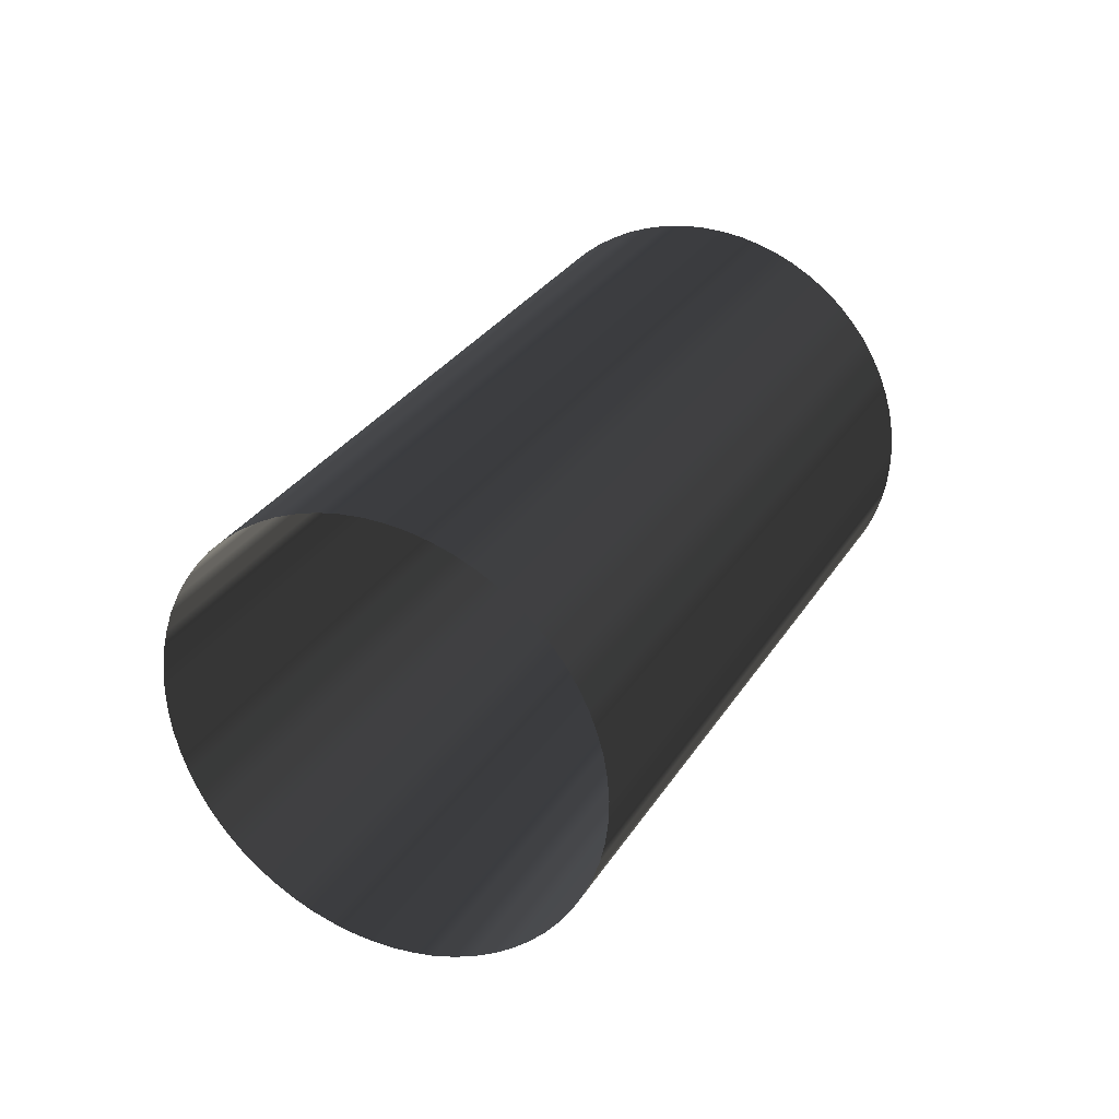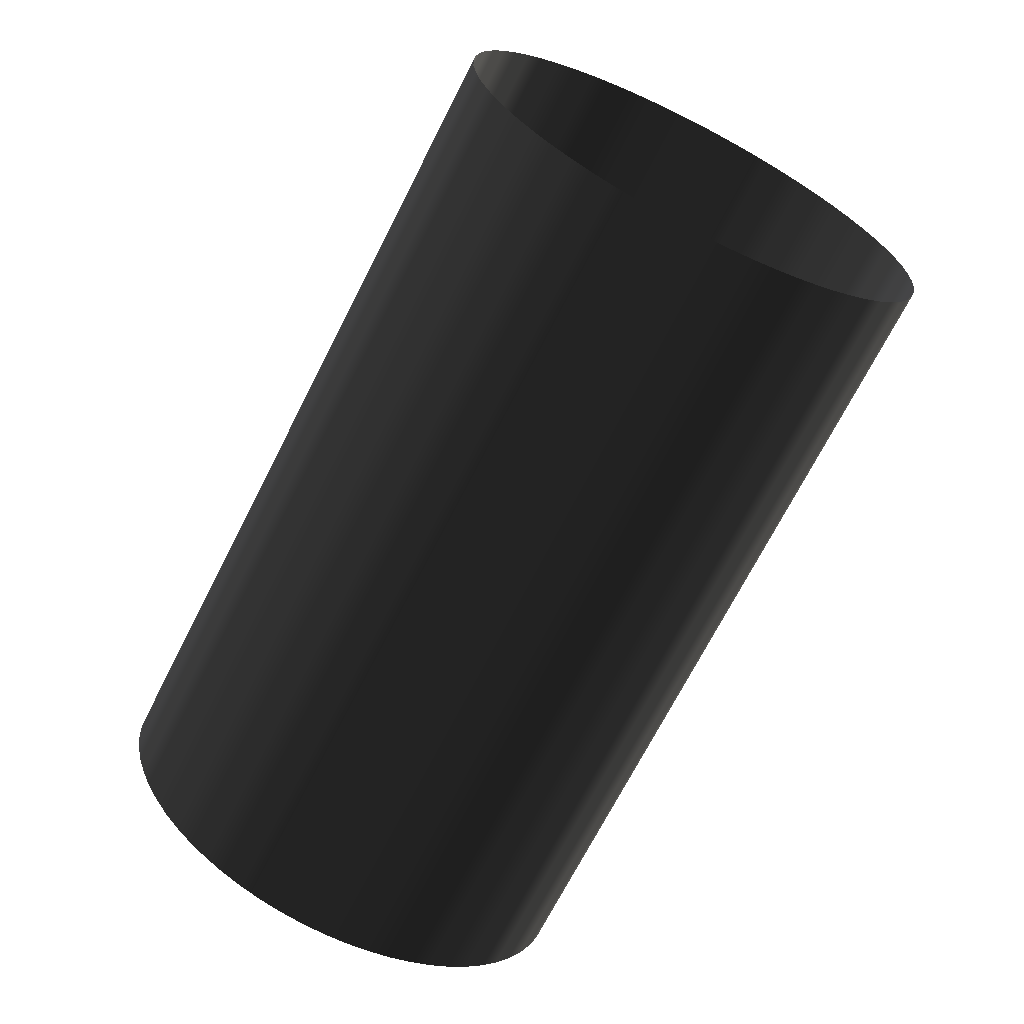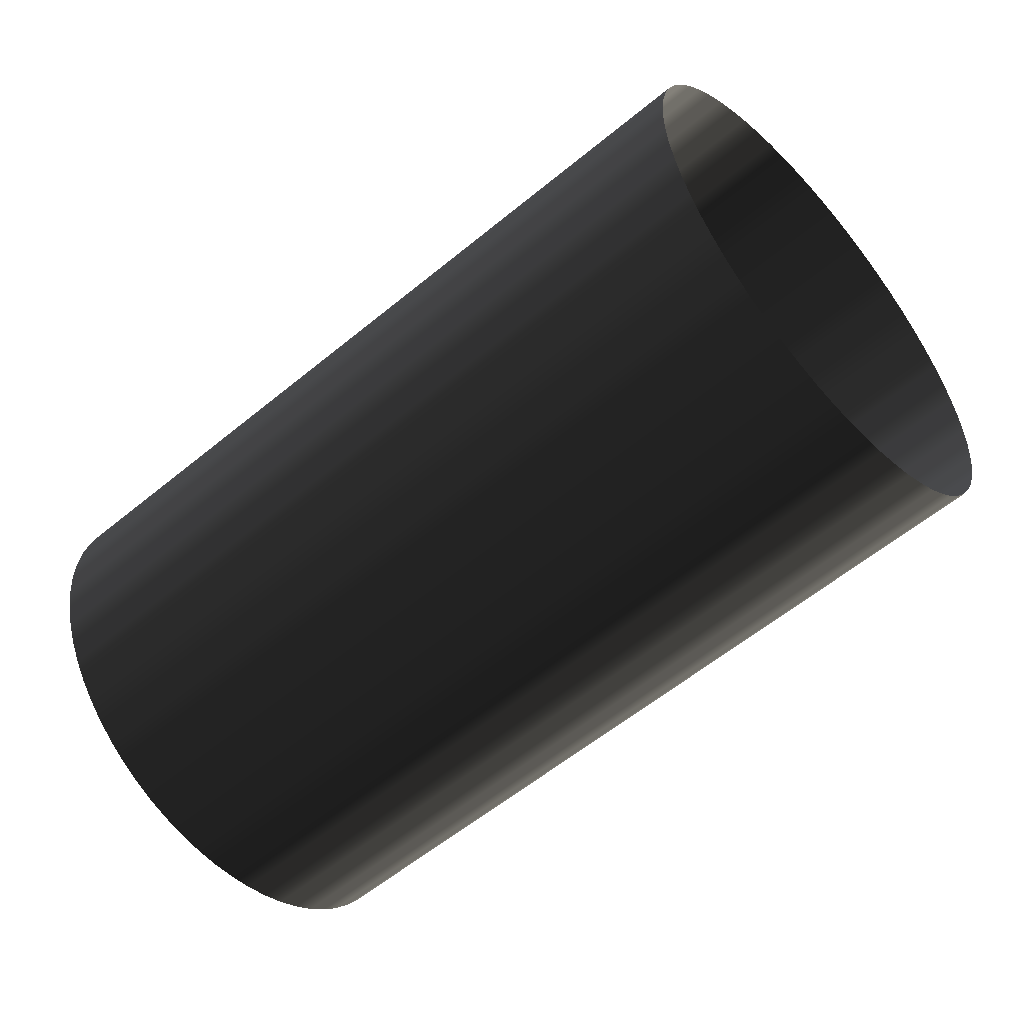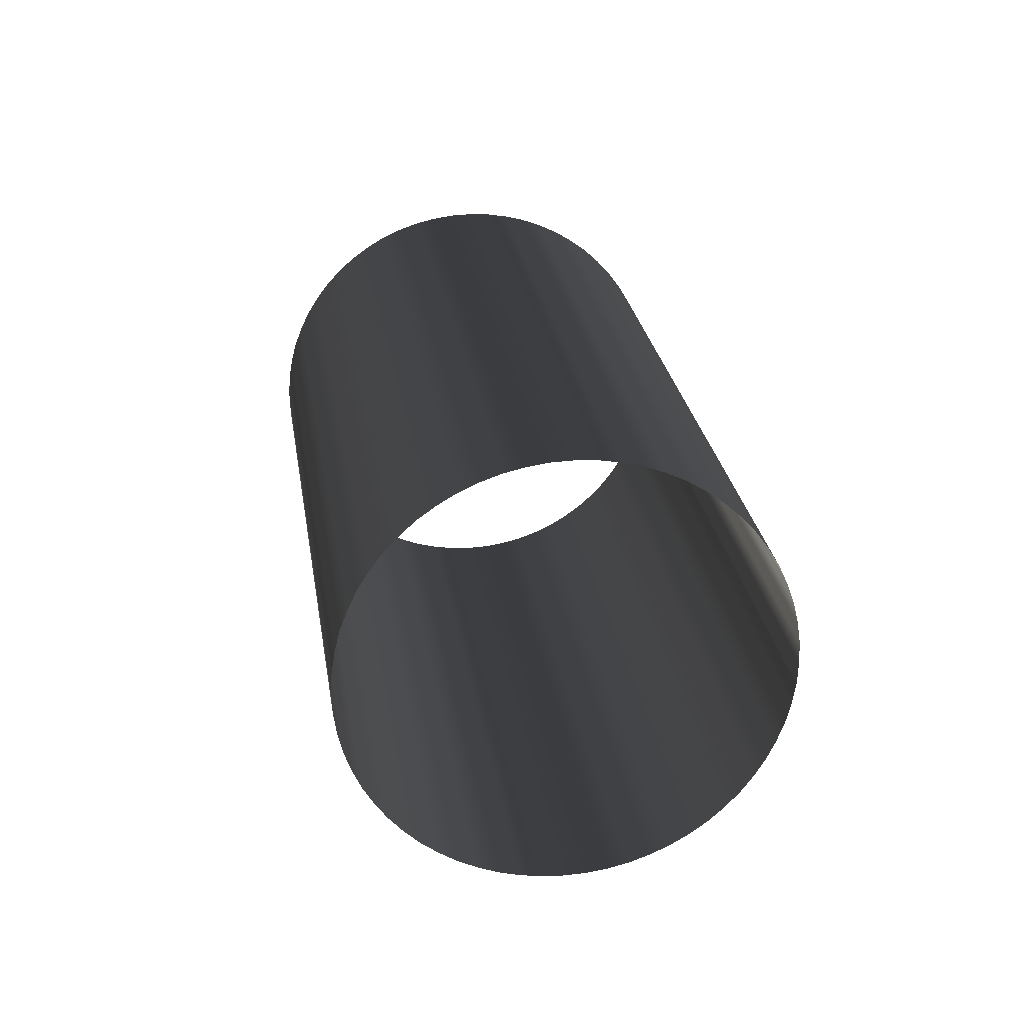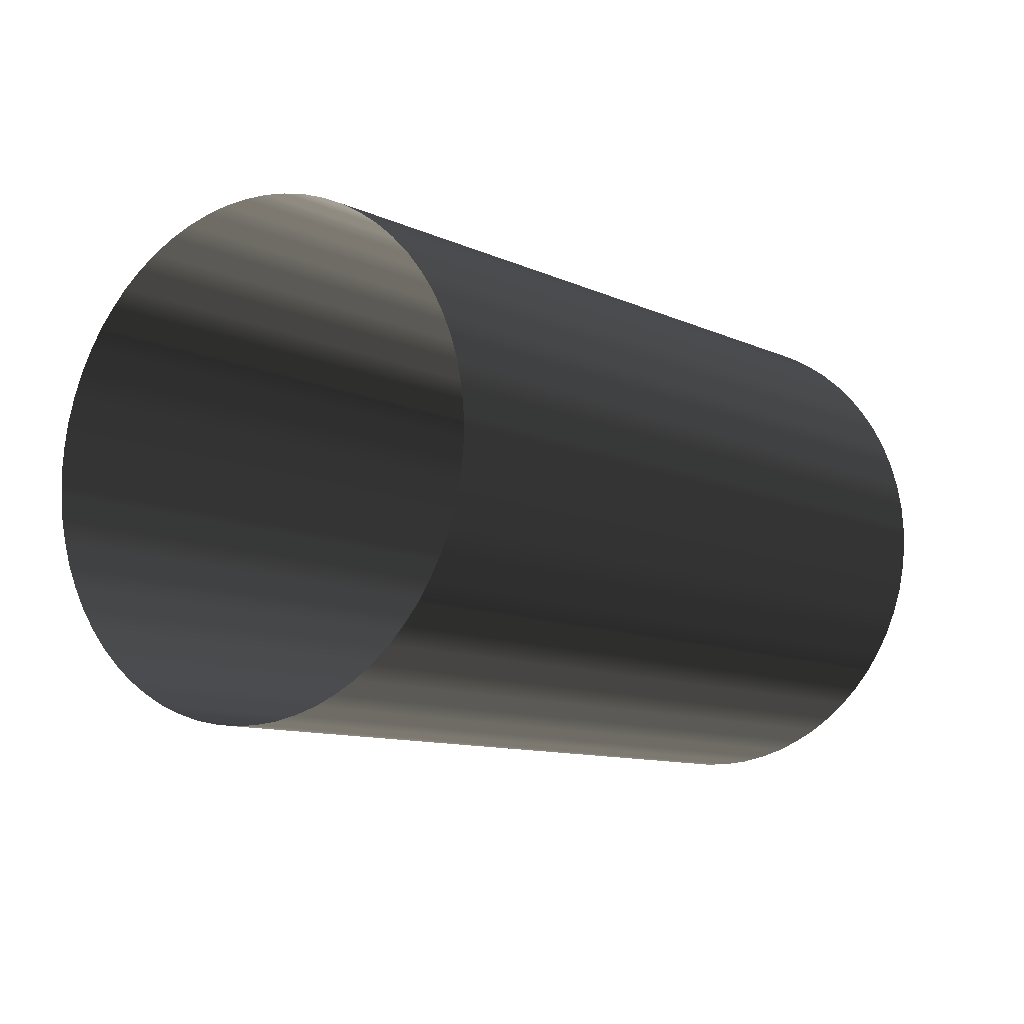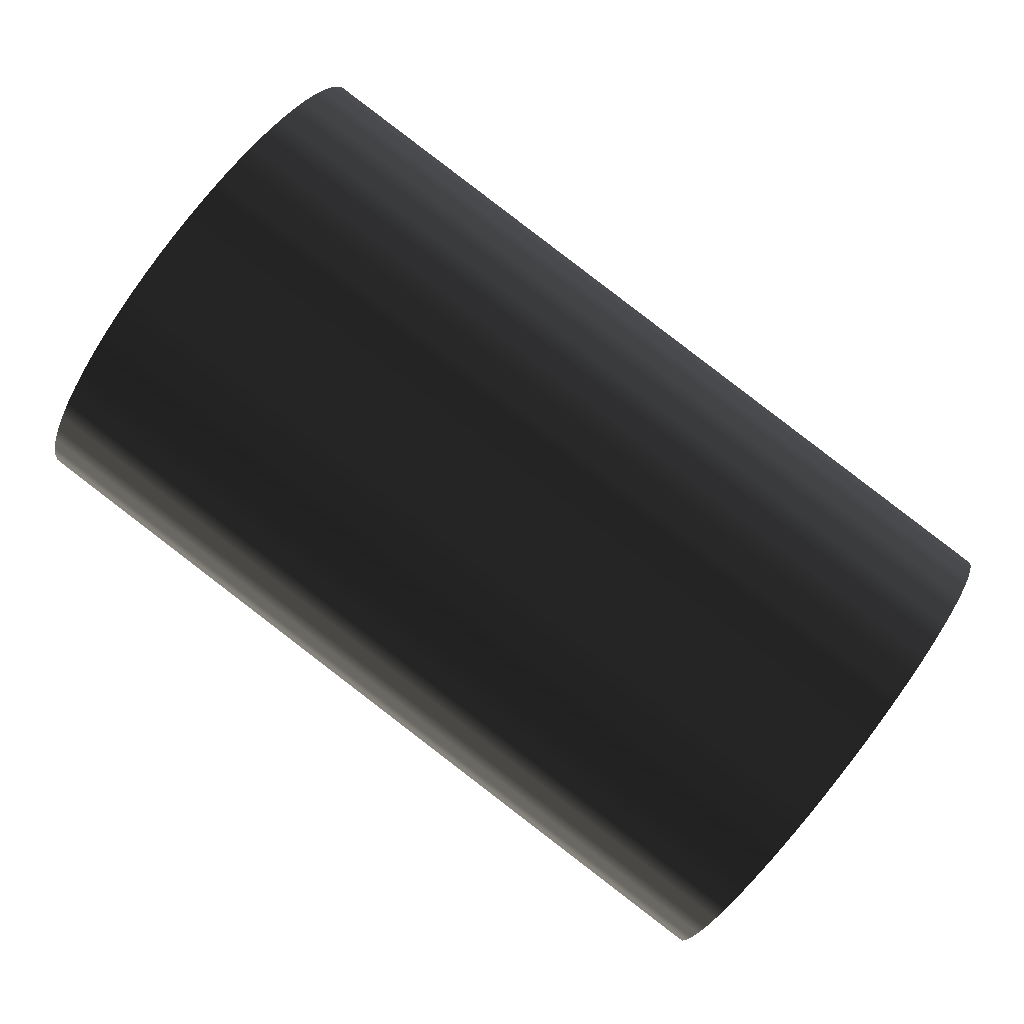
<metadata>
{"format":"obj","ext":"obj","renderer":"f3d","projection":"perspective","resolution":1024,"background":"white","views":[{"elev":-56.7,"azim":-89.6,"up":"+Z"},{"elev":-38.9,"azim":154.7,"up":"+Y"},{"elev":-14.7,"azim":128.2,"up":"+Y"},{"elev":-40.1,"azim":170.0,"up":"+Z"},{"elev":-41.1,"azim":45.3,"up":"+Y"},{"elev":40.8,"azim":-57.2,"up":"+Y"}]}
</metadata>
<code>
v -2.65 5.391 -3.687
v -2.58 4.965 -2.8
v -2.552 4.961 -2.804
v -2.621 5.387 -3.691
v -2.679 5.393 -3.683
v -2.524 4.954 -2.81
v -2.593 5.38 -3.696
v -2.497 4.945 -2.816
v -2.566 5.37 -3.703
v -2.471 4.933 -2.824
v -2.541 5.359 -3.711
v -2.447 4.919 -2.832
v -2.516 5.345 -3.719
v -2.424 4.903 -2.842
v -2.494 5.329 -3.729
v -2.404 4.885 -2.852
v -2.473 5.311 -3.739
v -2.385 4.865 -2.863
v -2.455 5.291 -3.75
v -2.369 4.844 -2.875
v -2.438 5.269 -3.762
v -2.355 4.821 -2.887
v -2.425 5.246 -3.774
v -2.344 4.797 -2.899
v -2.414 5.222 -3.786
v -2.336 4.772 -2.912
v -2.405 5.197 -3.799
v -2.33 4.746 -2.925
v -2.4 5.172 -3.811
v -2.328 4.72 -2.937
v -2.397 5.145 -3.824
v -2.327 4.693 -2.95
v -2.397 5.119 -3.837
v -2.331 4.667 -2.963
v -2.4 5.093 -3.849
v -2.336 4.641 -2.975
v -2.406 5.067 -3.861
v -2.345 4.616 -2.986
v -2.414 5.041 -3.873
v -2.356 4.591 -2.997
v -2.425 5.016 -3.884
v -2.37 4.567 -3.007
v -2.439 4.993 -3.894
v -2.386 4.545 -3.017
v -2.455 4.97 -3.904
v -2.405 4.524 -3.025
v -2.474 4.949 -3.912
v -2.425 4.505 -3.033
v -2.495 4.93 -3.92
v -2.448 4.487 -3.04
v -2.517 4.913 -3.926
v -2.472 4.472 -3.045
v -2.542 4.897 -3.932
v -2.498 4.459 -3.049
v -2.568 4.884 -3.936
v -2.525 4.448 -3.053
v -2.594 4.873 -3.939
v -2.553 4.439 -3.054
v -2.622 4.865 -3.941
v -2.582 4.433 -3.055
v -2.651 4.859 -3.942
v -2.611 4.43 -3.054
v -2.68 4.856 -3.941
v -2.64 4.429 -3.053
v -2.709 4.855 -3.939
v -2.669 4.431 -3.049
v -2.738 4.857 -3.936
v -2.698 4.435 -3.045
v -2.767 4.861 -3.932
v -2.725 4.442 -3.039
v -2.795 4.868 -3.926
v -2.752 4.451 -3.033
v -2.822 4.877 -3.92
v -2.778 4.463 -3.025
v -2.848 4.889 -3.912
v -2.802 4.477 -3.017
v -2.872 4.903 -3.904
v -2.825 4.493 -3.007
v -2.894 4.919 -3.894
v -2.846 4.511 -2.997
v -2.915 4.937 -3.884
v -2.864 4.531 -2.986
v -2.933 4.957 -3.873
v -2.88 4.553 -2.974
v -2.95 4.978 -3.861
v -2.894 4.576 -2.962
v -2.963 5.001 -3.849
v -2.905 4.6 -2.95
v -2.974 5.025 -3.837
v -2.913 4.625 -2.937
v -2.983 5.05 -3.824
v -2.919 4.65 -2.924
v -2.988 5.076 -3.811
v -2.922 4.677 -2.912
v -2.991 5.102 -3.798
v -2.922 4.703 -2.899
v -2.991 5.129 -3.786
v -2.919 4.729 -2.887
v -2.988 5.155 -3.773
v -2.913 4.755 -2.875
v -2.982 5.181 -3.761
v -2.904 4.781 -2.863
v -2.974 5.206 -3.75
v -2.893 4.806 -2.852
v -2.963 5.231 -3.739
v -2.879 4.829 -2.842
v -2.949 5.255 -3.729
v -2.863 4.852 -2.832
v -2.933 5.277 -3.719
v -2.844 4.872 -2.824
v -2.914 5.298 -3.711
v -2.824 4.892 -2.816
v -2.893 5.317 -3.703
v -2.801 4.909 -2.81
v -2.871 5.335 -3.696
v -2.777 4.925 -2.804
v -2.846 5.35 -3.691
v -2.751 4.938 -2.8
v -2.82 5.363 -3.687
v -2.724 4.949 -2.797
v -2.794 5.374 -3.683
v -2.696 4.957 -2.795
v -2.766 5.382 -3.682
v -2.668 4.963 -2.794
v -2.737 5.389 -3.681
v -2.638 4.966 -2.795
v -2.708 5.392 -3.682
v -2.609 4.967 -2.797
f 1 2 3
f 1 3 4
f 5 2 1
f 4 3 6
f 4 6 7
f 7 6 8
f 7 8 9
f 9 8 10
f 9 10 11
f 11 10 12
f 11 12 13
f 13 12 14
f 13 14 15
f 15 14 16
f 15 16 17
f 17 16 18
f 17 18 19
f 19 18 20
f 19 20 21
f 21 20 22
f 21 22 23
f 23 22 24
f 23 24 25
f 25 24 26
f 25 26 27
f 27 26 28
f 27 28 29
f 29 28 30
f 29 30 31
f 31 30 32
f 31 32 33
f 33 32 34
f 33 34 35
f 35 34 36
f 35 36 37
f 37 36 38
f 37 38 39
f 39 38 40
f 39 40 41
f 41 40 42
f 41 42 43
f 43 42 44
f 43 44 45
f 45 44 46
f 45 46 47
f 47 46 48
f 47 48 49
f 49 48 50
f 49 50 51
f 51 50 52
f 51 52 53
f 53 52 54
f 53 54 55
f 55 54 56
f 55 56 57
f 57 56 58
f 57 58 59
f 59 58 60
f 59 60 61
f 61 60 62
f 61 62 63
f 63 62 64
f 63 64 65
f 65 64 66
f 65 66 67
f 67 66 68
f 67 68 69
f 69 68 70
f 69 70 71
f 71 70 72
f 71 72 73
f 73 72 74
f 73 74 75
f 75 74 76
f 75 76 77
f 77 76 78
f 77 78 79
f 79 78 80
f 79 80 81
f 81 80 82
f 81 82 83
f 83 82 84
f 83 84 85
f 85 84 86
f 85 86 87
f 87 86 88
f 87 88 89
f 89 88 90
f 89 90 91
f 91 90 92
f 91 92 93
f 93 92 94
f 93 94 95
f 95 94 96
f 95 96 97
f 97 96 98
f 97 98 99
f 99 98 100
f 99 100 101
f 101 100 102
f 101 102 103
f 103 102 104
f 103 104 105
f 105 104 106
f 105 106 107
f 107 106 108
f 107 108 109
f 109 108 110
f 109 110 111
f 111 110 112
f 111 112 113
f 113 112 114
f 113 114 115
f 115 114 116
f 115 116 117
f 117 116 118
f 117 118 119
f 119 118 120
f 119 120 121
f 121 120 122
f 121 122 123
f 123 122 124
f 123 124 125
f 125 124 126
f 125 126 127
f 127 126 128
f 127 128 5
f 5 128 2

</code>
